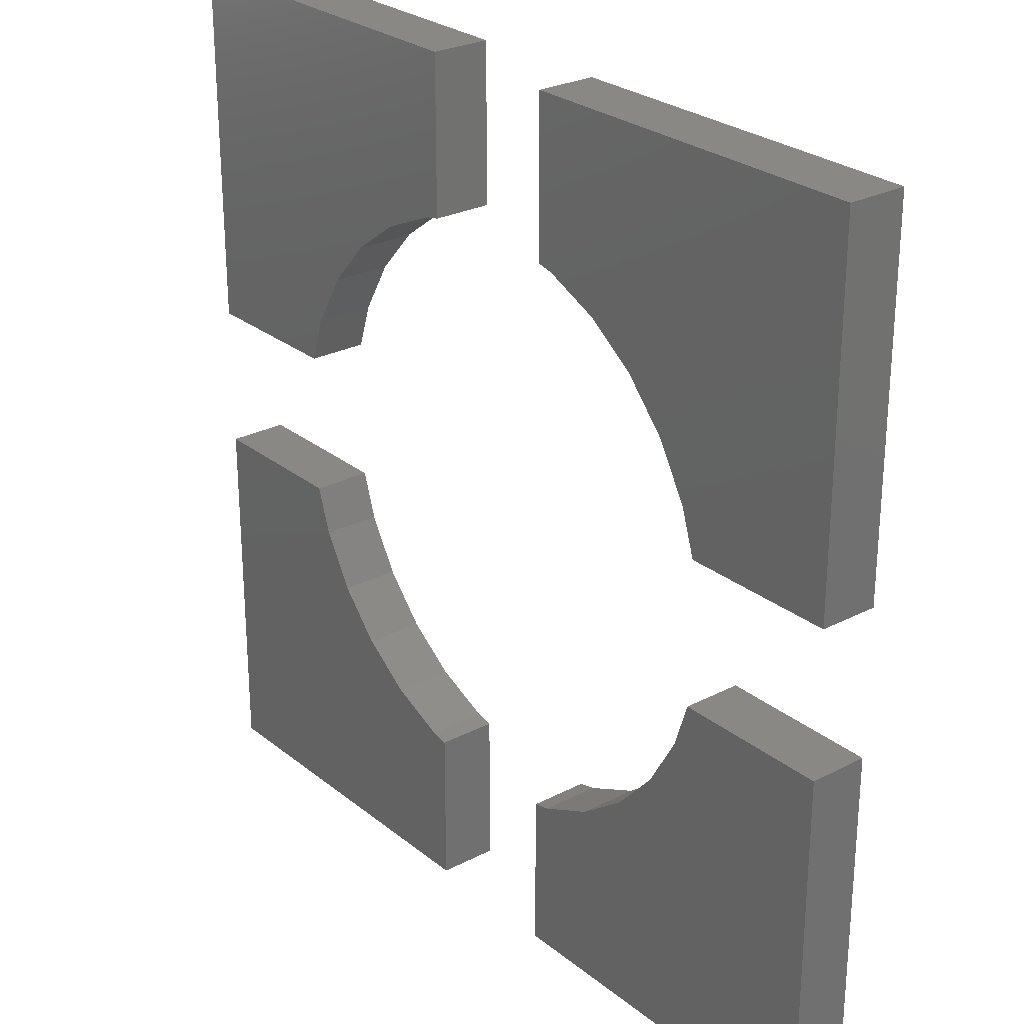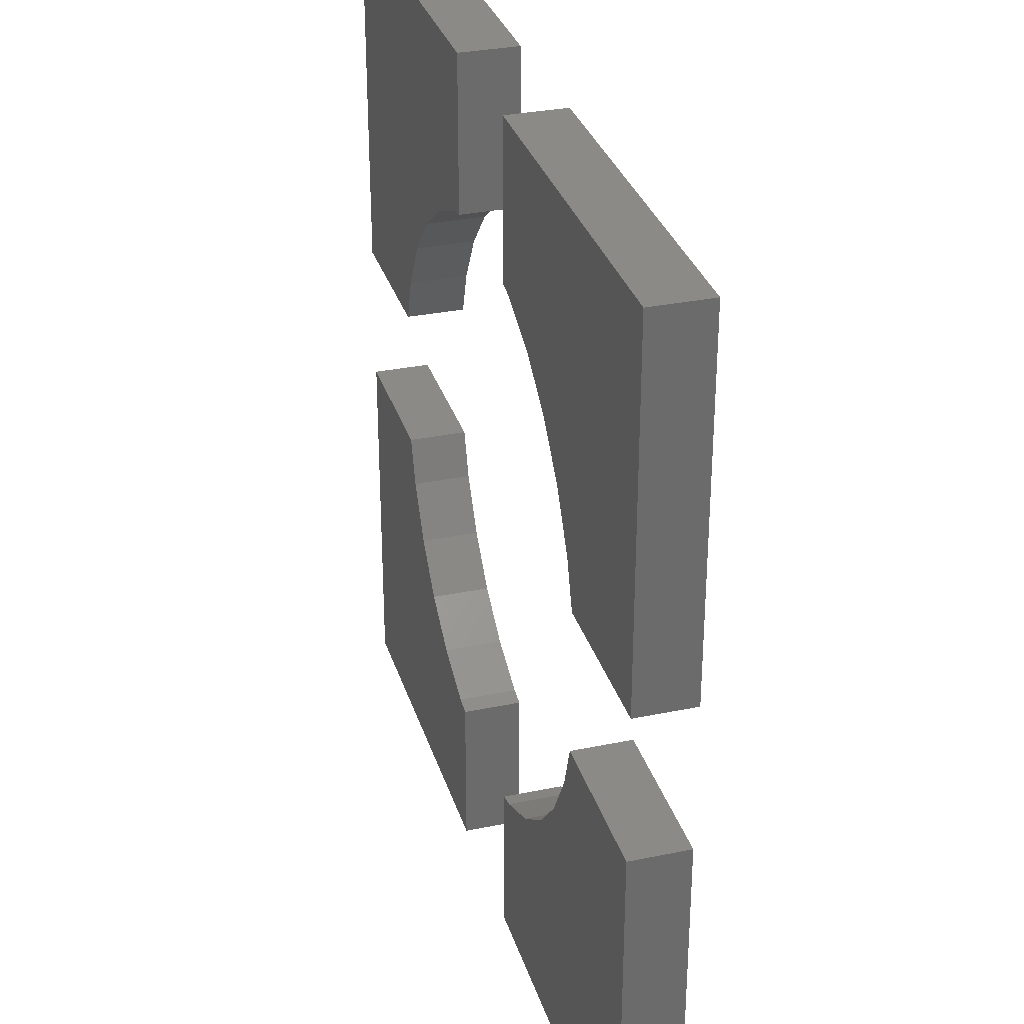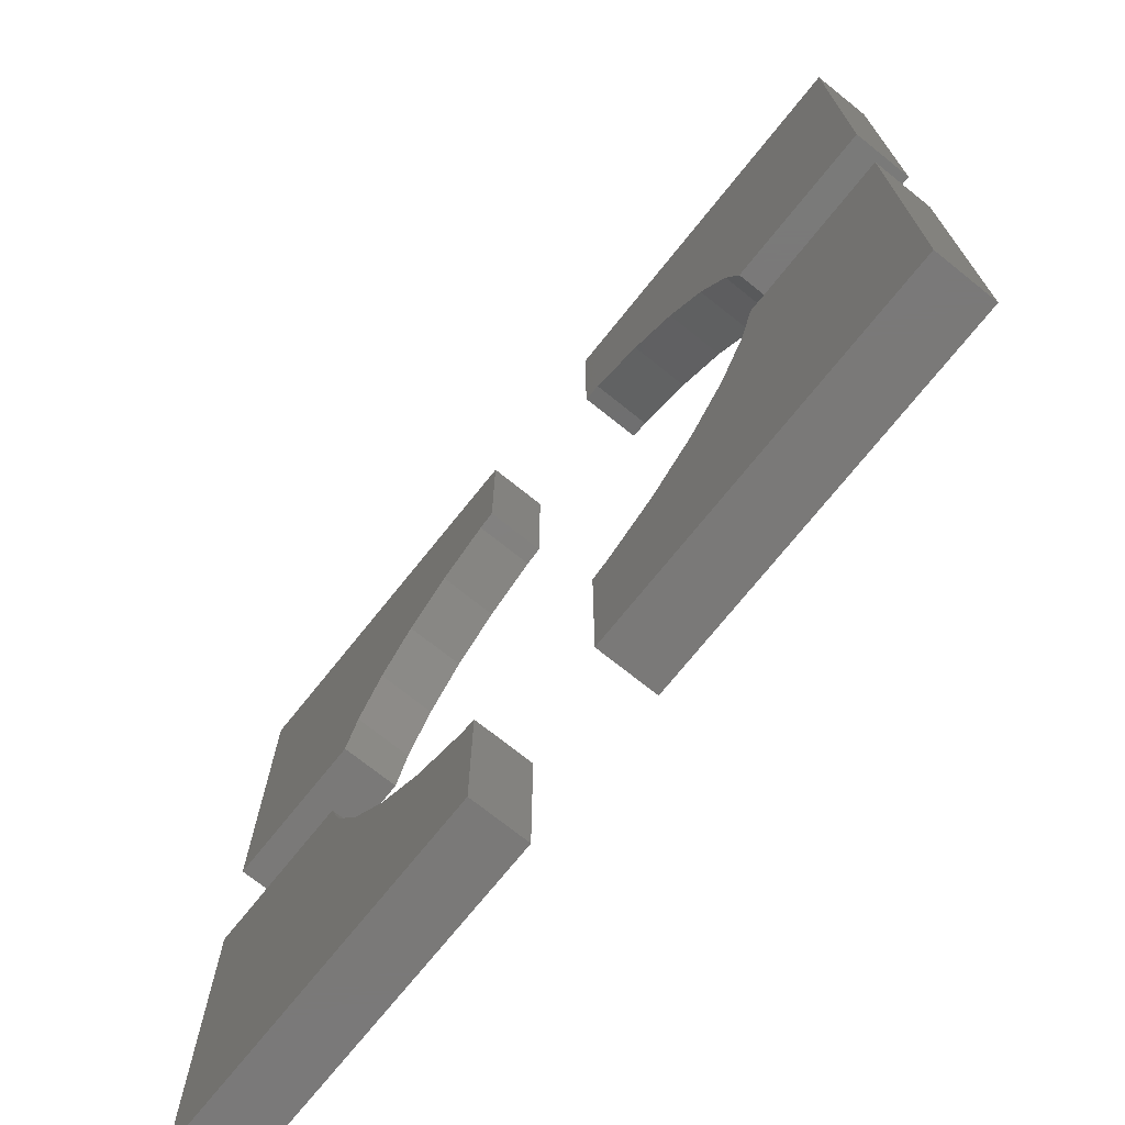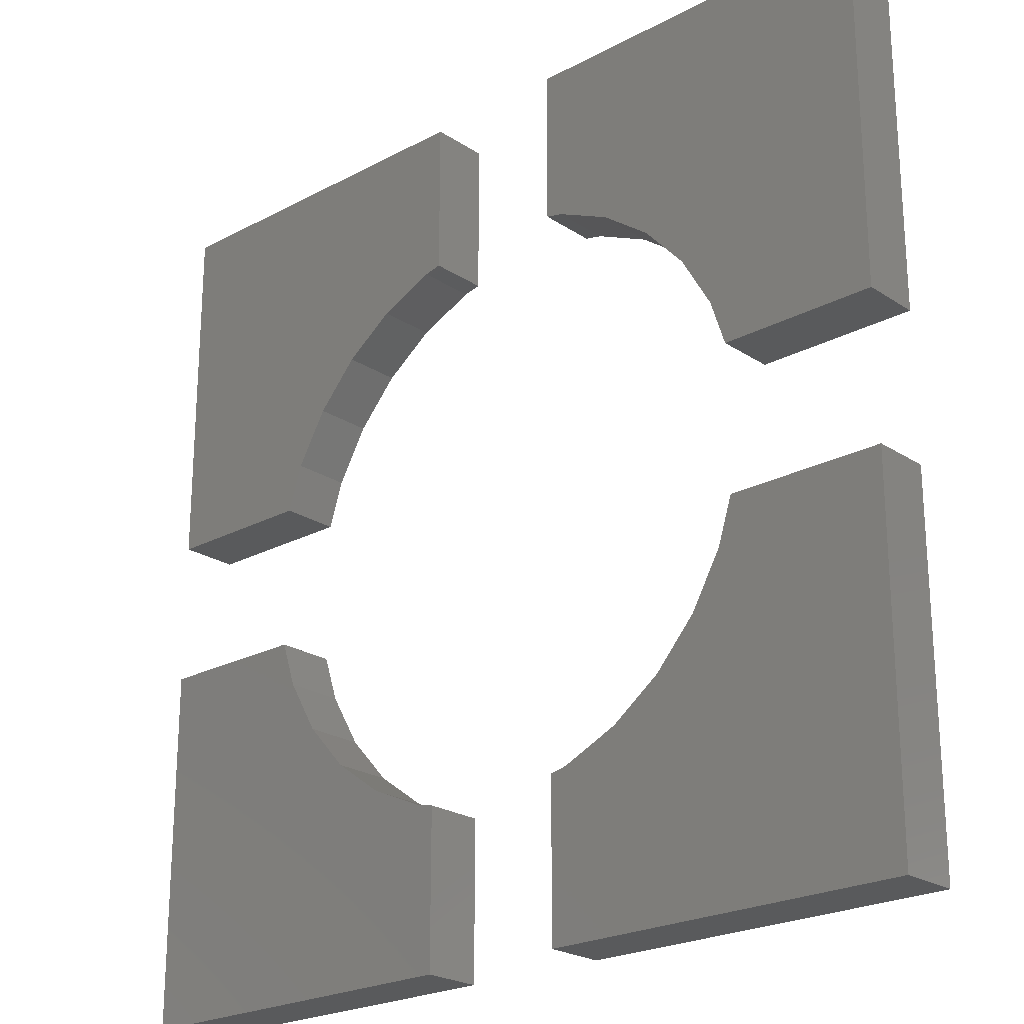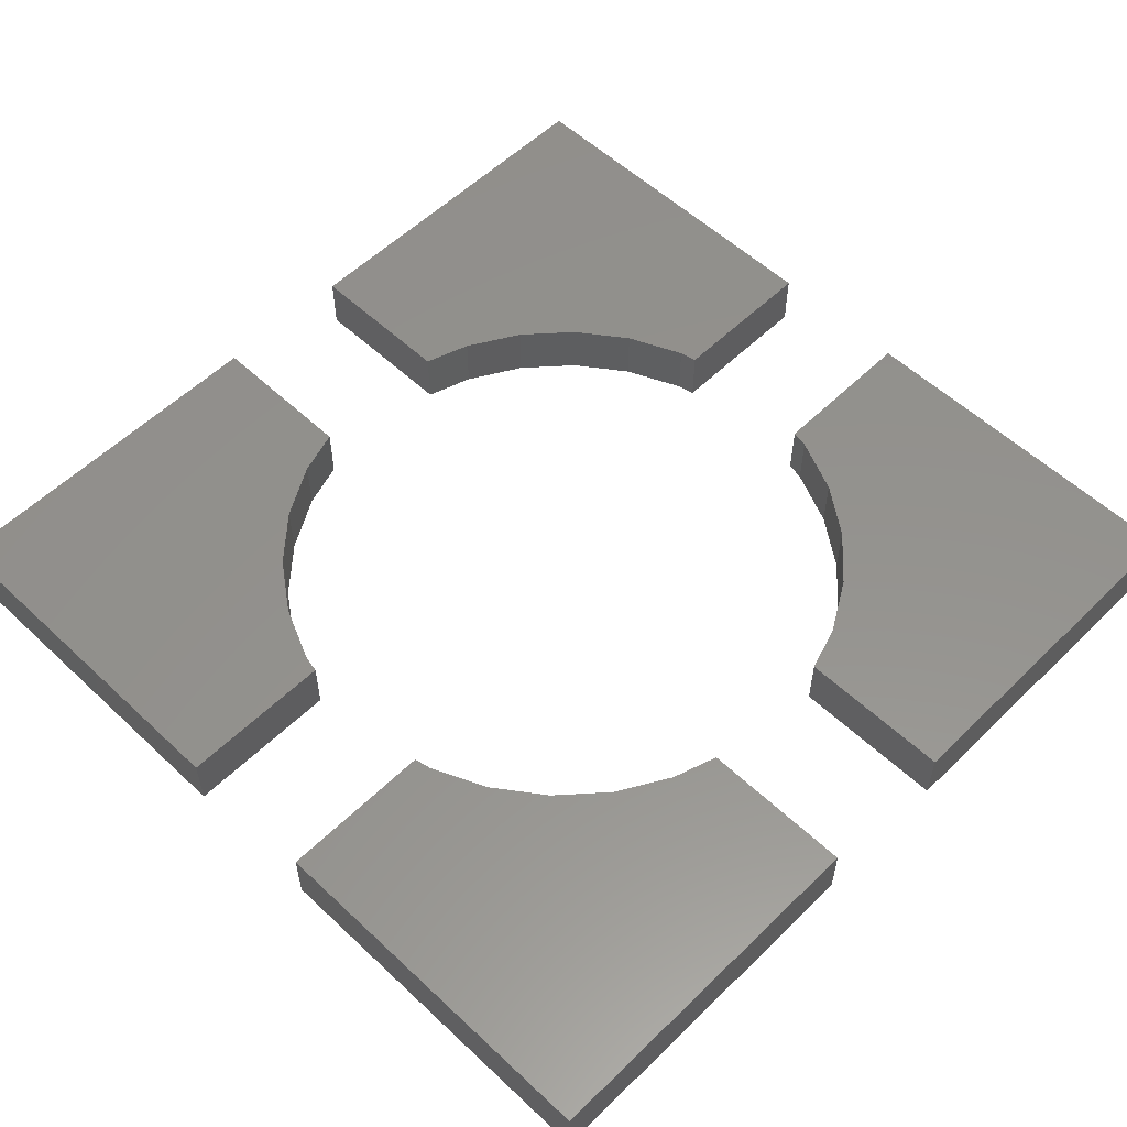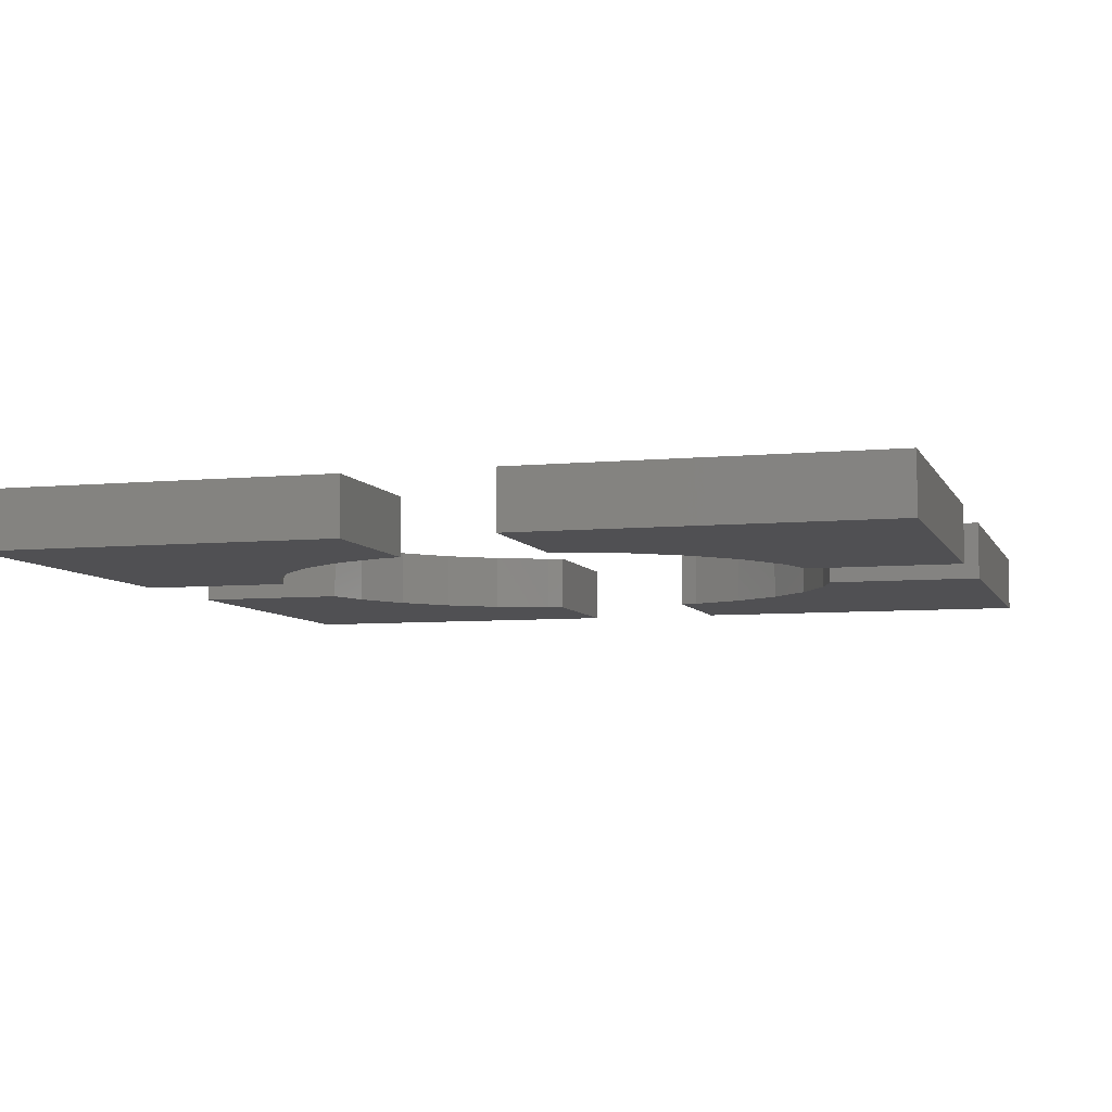
<metadata>
{"format":"stl","ext":"stl","renderer":"f3d","projection":"perspective","resolution":1024,"background":"white","views":[{"elev":26.6,"azim":-129.0,"up":"+Y"},{"elev":31.8,"azim":73.8,"up":"+Y"},{"elev":-72.5,"azim":51.3,"up":"+Y"},{"elev":-23.1,"azim":42.2,"up":"+Y"},{"elev":55.8,"azim":-135.5,"up":"+Z"},{"elev":-6.4,"azim":16.2,"up":"+Z"}]}
</metadata>
<code>
# stl→obj: 80 verts, 144 faces
v -15 -15 0
v -15 -15 2
v -15 -2.5 0
v -15 -2.5 2
v -2.5 -15 0
v -2.5 -15 2
v -9.135 -4.067 0
v -9.645 -2.5 0
v -8.09 -5.878 0
v -6.691 -7.431 0
v -5 -8.66 0
v -3.09 -9.511 0
v -2.5 -9.636 0
v -9.645 -2.5 2
v -5 -8.66 2
v -2.5 -9.636 2
v -3.09 -9.511 2
v -6.691 -7.431 2
v -9.135 -4.067 2
v -8.09 -5.878 2
v 2.5 -15 0
v 2.5 -15 2
v 2.5 -9.636 0
v 2.5 -9.636 2
v 15 -15 0
v 15 -15 2
v 3.09 -9.511 0
v 5 -8.66 0
v 6.691 -7.431 0
v 8.09 -5.878 0
v 9.135 -4.067 0
v 9.645 -2.5 0
v 15 -2.5 0
v 3.09 -9.511 2
v 9.645 -2.5 2
v 9.135 -4.067 2
v 15 -2.5 2
v 8.09 -5.878 2
v 6.691 -7.431 2
v 5 -8.66 2
v 2.5 9.636 0
v 2.5 9.636 2
v 2.5 15 0
v 2.5 15 2
v 3.09 9.511 0
v 3.09 9.511 2
v 15 15 0
v 6.691 7.431 0
v 15 2.5 0
v 9.645 2.5 0
v 9.135 4.067 0
v 8.09 5.878 0
v 5 8.66 0
v 15 15 2
v 6.691 7.431 2
v 8.09 5.878 2
v 15 2.5 2
v 5 8.66 2
v 9.135 4.067 2
v 9.645 2.5 2
v -15 2.5 0
v -15 2.5 2
v -15 15 0
v -15 15 2
v -9.645 2.5 0
v -9.645 2.5 2
v -8.09 5.878 0
v -2.5 15 0
v -3.09 9.511 0
v -2.5 9.636 0
v -5 8.66 0
v -6.691 7.431 0
v -9.135 4.067 0
v -2.5 15 2
v -8.09 5.878 2
v -9.135 4.067 2
v -6.691 7.431 2
v -5 8.66 2
v -3.09 9.511 2
v -2.5 9.636 2
f 1 2 3
f 3 2 4
f 2 1 5
f 6 2 5
f 1 3 5
f 7 3 8
f 9 3 7
f 5 3 9
f 5 10 11
f 11 12 5
f 12 13 5
f 10 5 9
f 3 4 8
f 8 4 14
f 4 2 6
f 15 4 6
f 16 17 6
f 17 15 6
f 18 4 15
f 19 4 20
f 14 4 19
f 18 20 4
f 6 5 13
f 16 6 13
f 16 13 17
f 17 13 12
f 17 12 15
f 15 12 11
f 15 11 18
f 18 11 10
f 20 18 10
f 9 20 10
f 19 20 9
f 7 19 9
f 14 19 7
f 8 14 7
f 21 22 23
f 23 22 24
f 22 21 25
f 26 22 25
f 21 23 25
f 25 23 27
f 25 27 28
f 28 29 25
f 29 30 25
f 30 31 25
f 31 32 25
f 25 32 33
f 34 27 24
f 24 27 23
f 24 22 26
f 34 24 26
f 35 36 37
f 36 38 37
f 37 39 26
f 39 40 26
f 40 34 26
f 38 39 37
f 26 25 33
f 37 26 33
f 32 35 33
f 33 35 37
f 35 32 36
f 36 32 31
f 36 31 38
f 38 31 30
f 38 30 39
f 39 30 29
f 39 29 40
f 40 29 28
f 40 28 34
f 34 28 27
f 41 42 43
f 43 42 44
f 45 46 42
f 41 45 42
f 41 43 45
f 45 43 47
f 48 47 49
f 49 50 51
f 49 51 52
f 53 47 48
f 45 47 53
f 48 49 52
f 43 44 47
f 47 44 54
f 55 56 44
f 44 42 46
f 56 57 44
f 58 44 46
f 58 55 44
f 59 57 56
f 60 57 59
f 57 54 44
f 53 58 46
f 45 53 46
f 48 55 58
f 53 48 58
f 56 55 52
f 52 55 48
f 59 56 51
f 51 56 52
f 60 59 50
f 50 59 51
f 60 50 49
f 57 60 49
f 57 49 47
f 54 57 47
f 61 62 63
f 63 62 64
f 62 61 65
f 66 62 65
f 61 63 65
f 67 63 68
f 69 68 70
f 71 68 69
f 72 68 71
f 73 63 67
f 65 63 73
f 67 68 72
f 63 64 68
f 68 64 74
f 64 62 66
f 75 64 76
f 76 64 66
f 77 64 75
f 78 64 77
f 79 64 78
f 80 64 79
f 74 64 80
f 73 76 66
f 65 73 66
f 67 75 76
f 73 67 76
f 72 77 75
f 67 72 75
f 71 78 77
f 72 71 77
f 69 79 78
f 71 69 78
f 70 80 79
f 69 70 79
f 80 70 68
f 74 80 68

</code>
